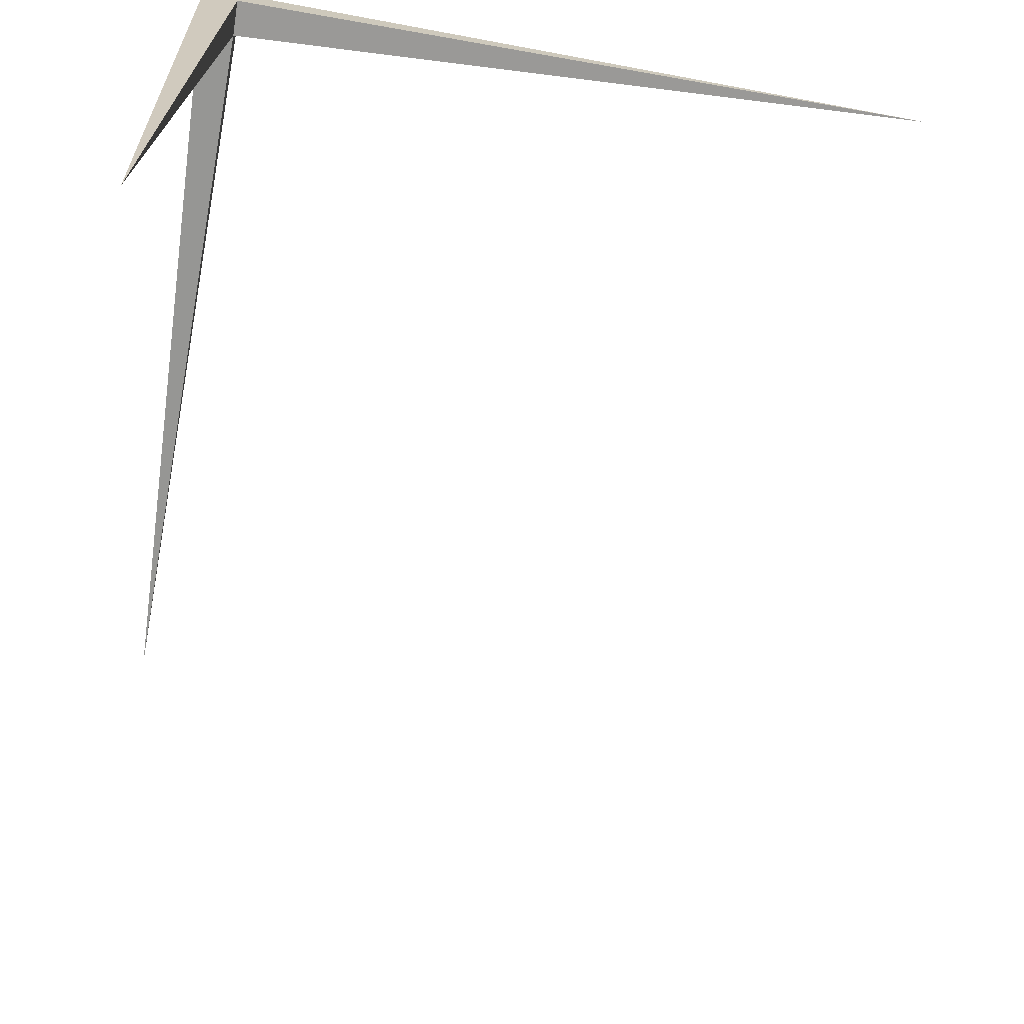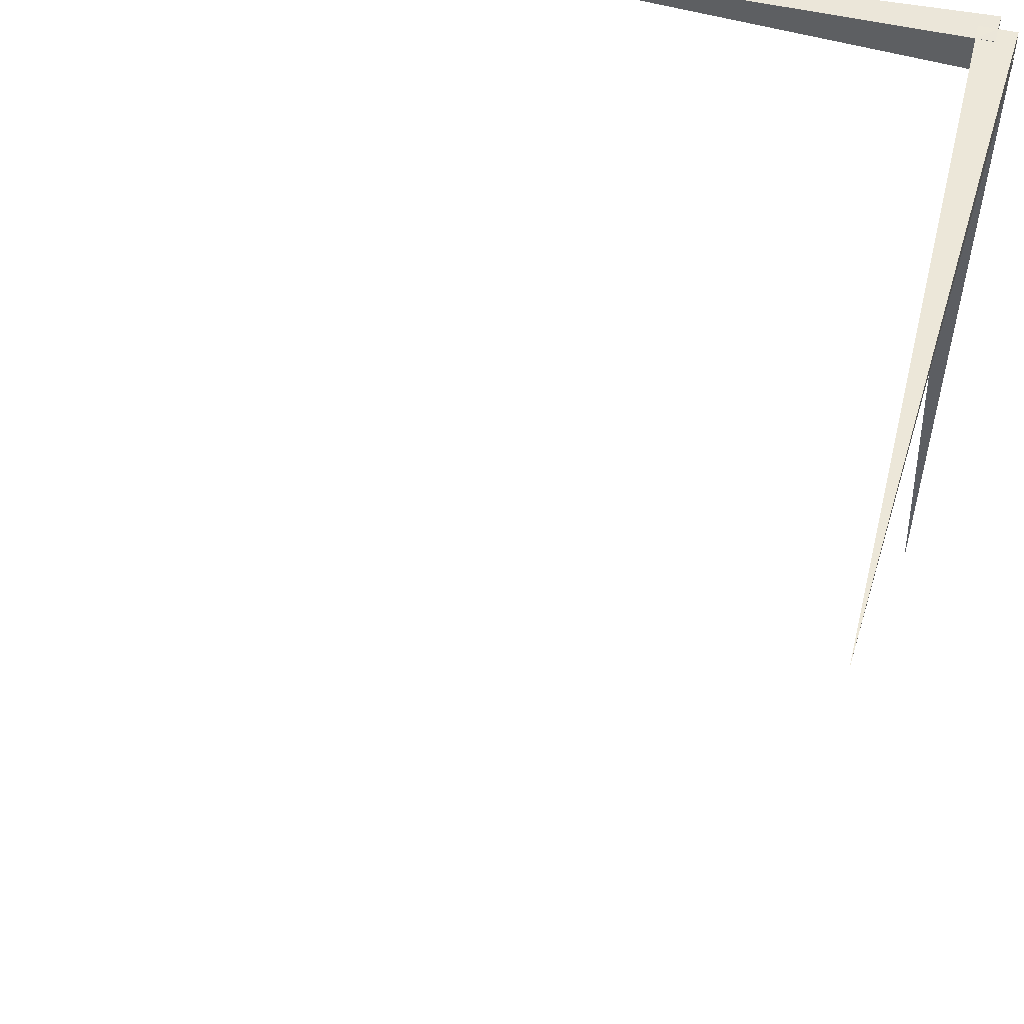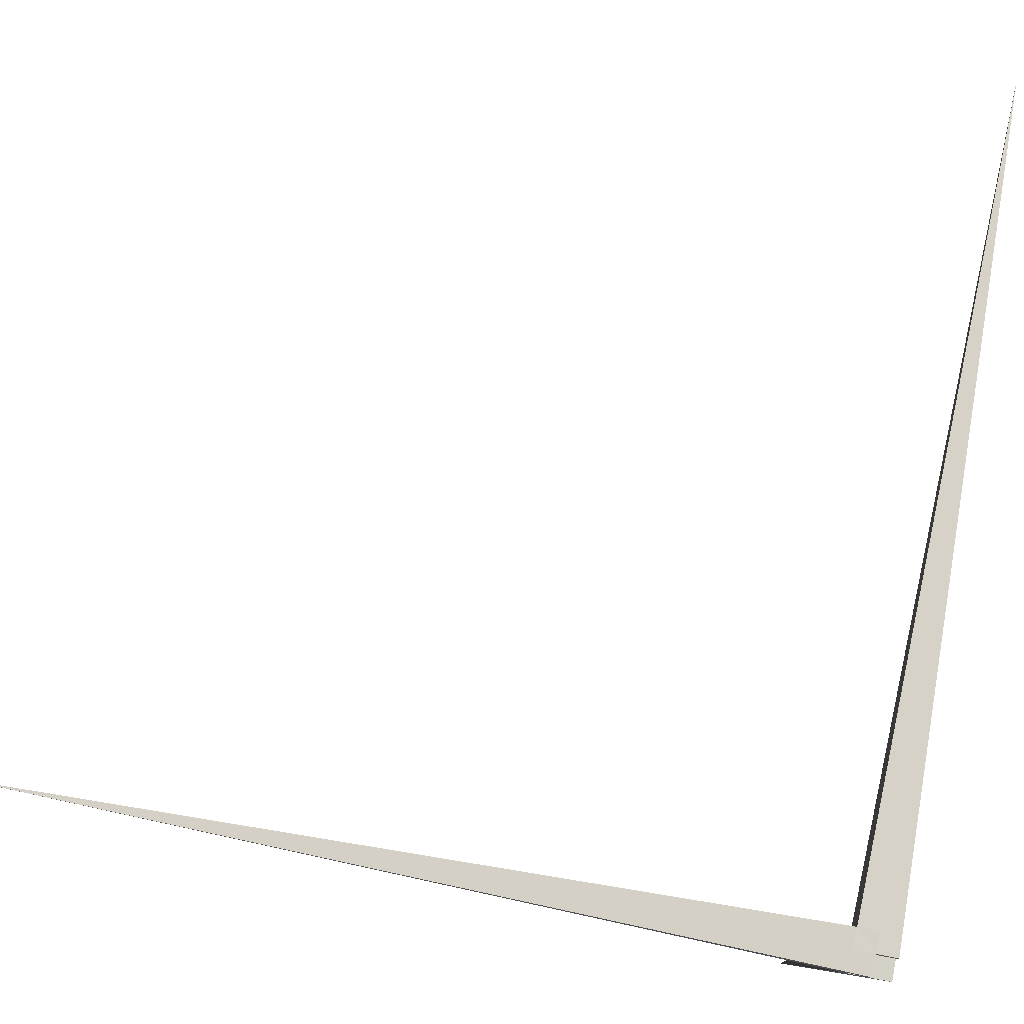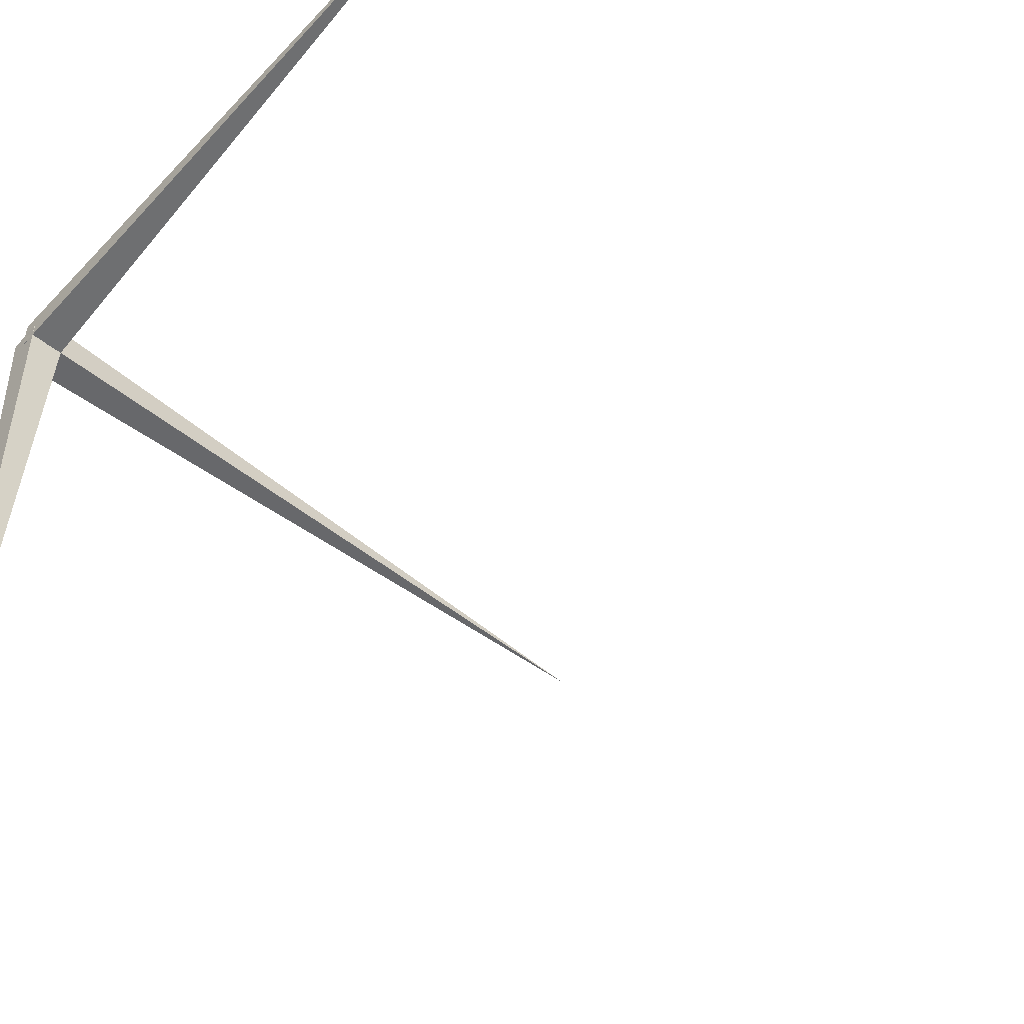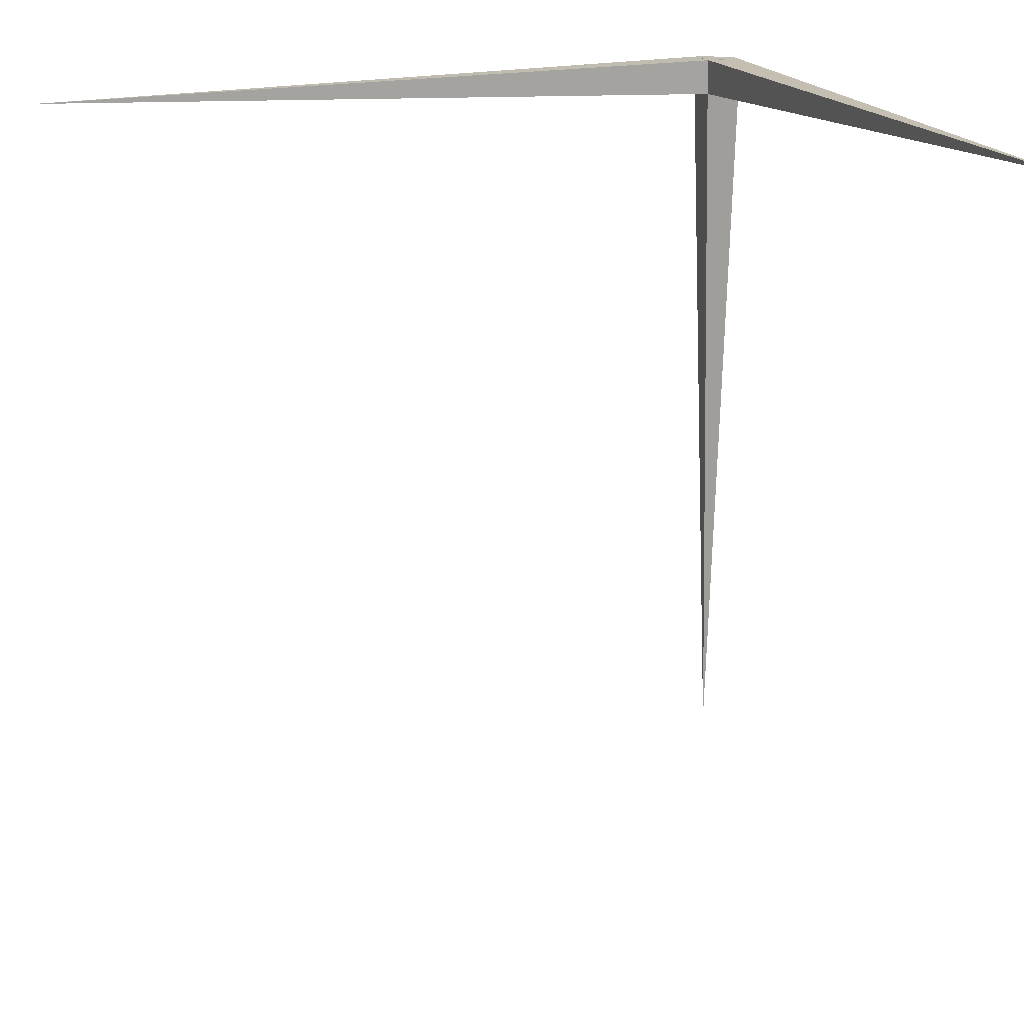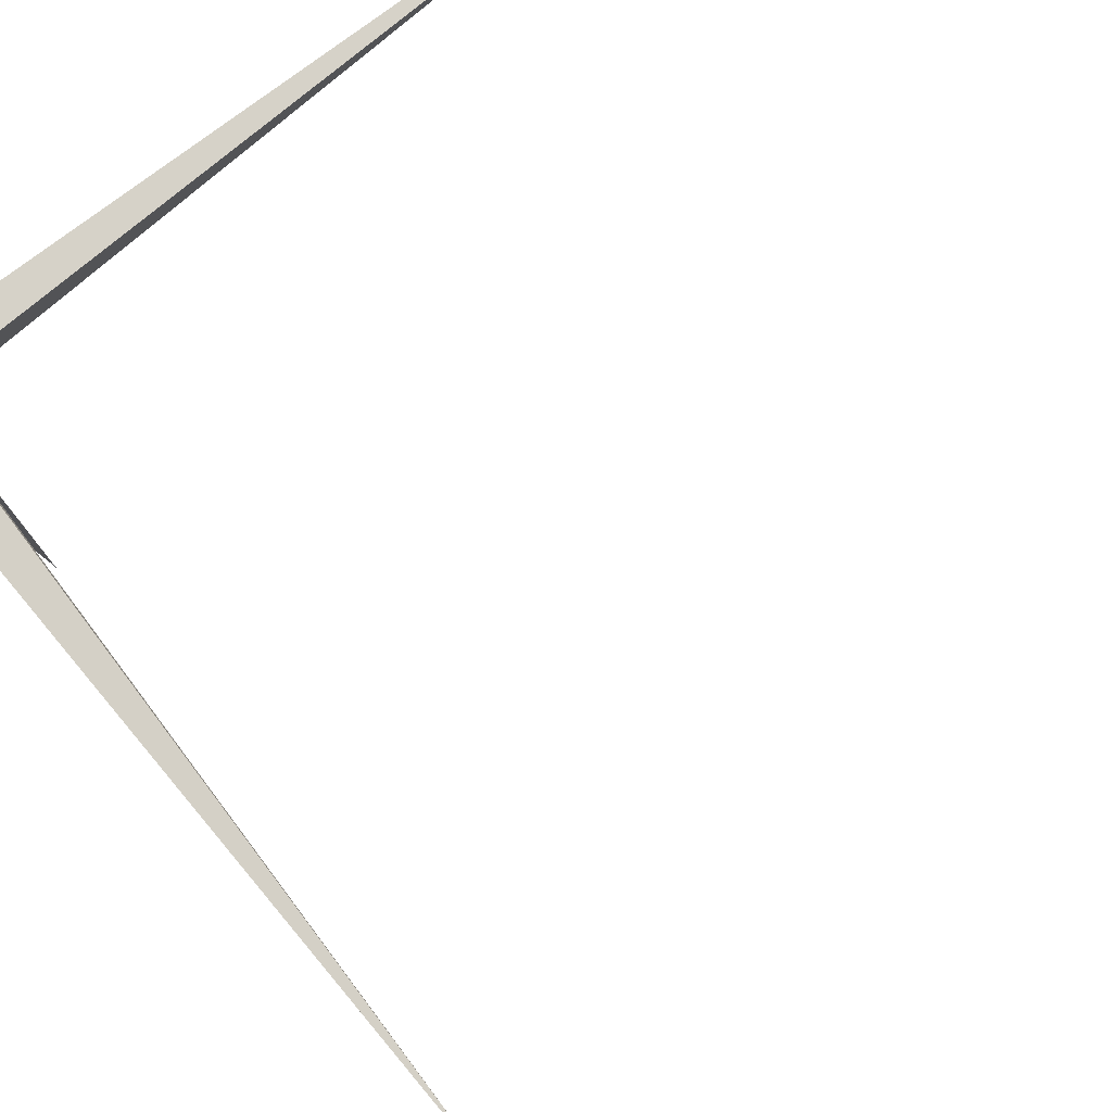
<metadata>
{"format":"obj","ext":"obj","renderer":"f3d","projection":"perspective","resolution":1024,"background":"white","views":[{"elev":-69.1,"azim":81.1,"up":"+Y"},{"elev":49.7,"azim":-74.9,"up":"+Y"},{"elev":79.8,"azim":100.8,"up":"+Z"},{"elev":-53.3,"azim":-129.9,"up":"+Z"},{"elev":16.2,"azim":-109.2,"up":"+Y"},{"elev":79.6,"azim":141.5,"up":"+Y"}]}
</metadata>
<code>
v  0 -5.3e-05 -300
v  7.5 -7.5 1e-06
v  -7.5 -7.5 1e-06
v  -7.5 7.5 -1e-06
v  7.5 7.5 -1e-06
v  0 -8e-06 0
g Pyramid005
f 1 2 3
f 1 3 4
f 1 4 5
f 1 5 2
f 2 6 3
f 3 6 4
f 4 6 5
f 5 6 2
v  4.5e-05 -300 9.4e-05
v  7.5 -4e-06 7.5
v  -7.5 -6e-06 7.5
v  -7.5 -1.1e-05 -7.5
v  7.5 -9e-06 -7.5
v  0 -8e-06 0
g Pyramid006
f 7 8 9
f 7 9 10
f 7 10 11
f 7 11 8
f 8 12 9
f 9 12 10
f 10 12 11
f 11 12 8
v  -300 -5.3e-05 0.00029
v  -6e-06 -7.5 -7.5
v  8e-06 -7.5 7.5
v  6e-06 7.5 7.5
v  -8e-06 7.5 -7.5
v  0 -8e-06 0
g Pyramid004
f 13 14 15
f 13 15 16
f 13 16 17
f 13 17 14
f 14 18 15
f 15 18 16
f 16 18 17
f 17 18 14

</code>
